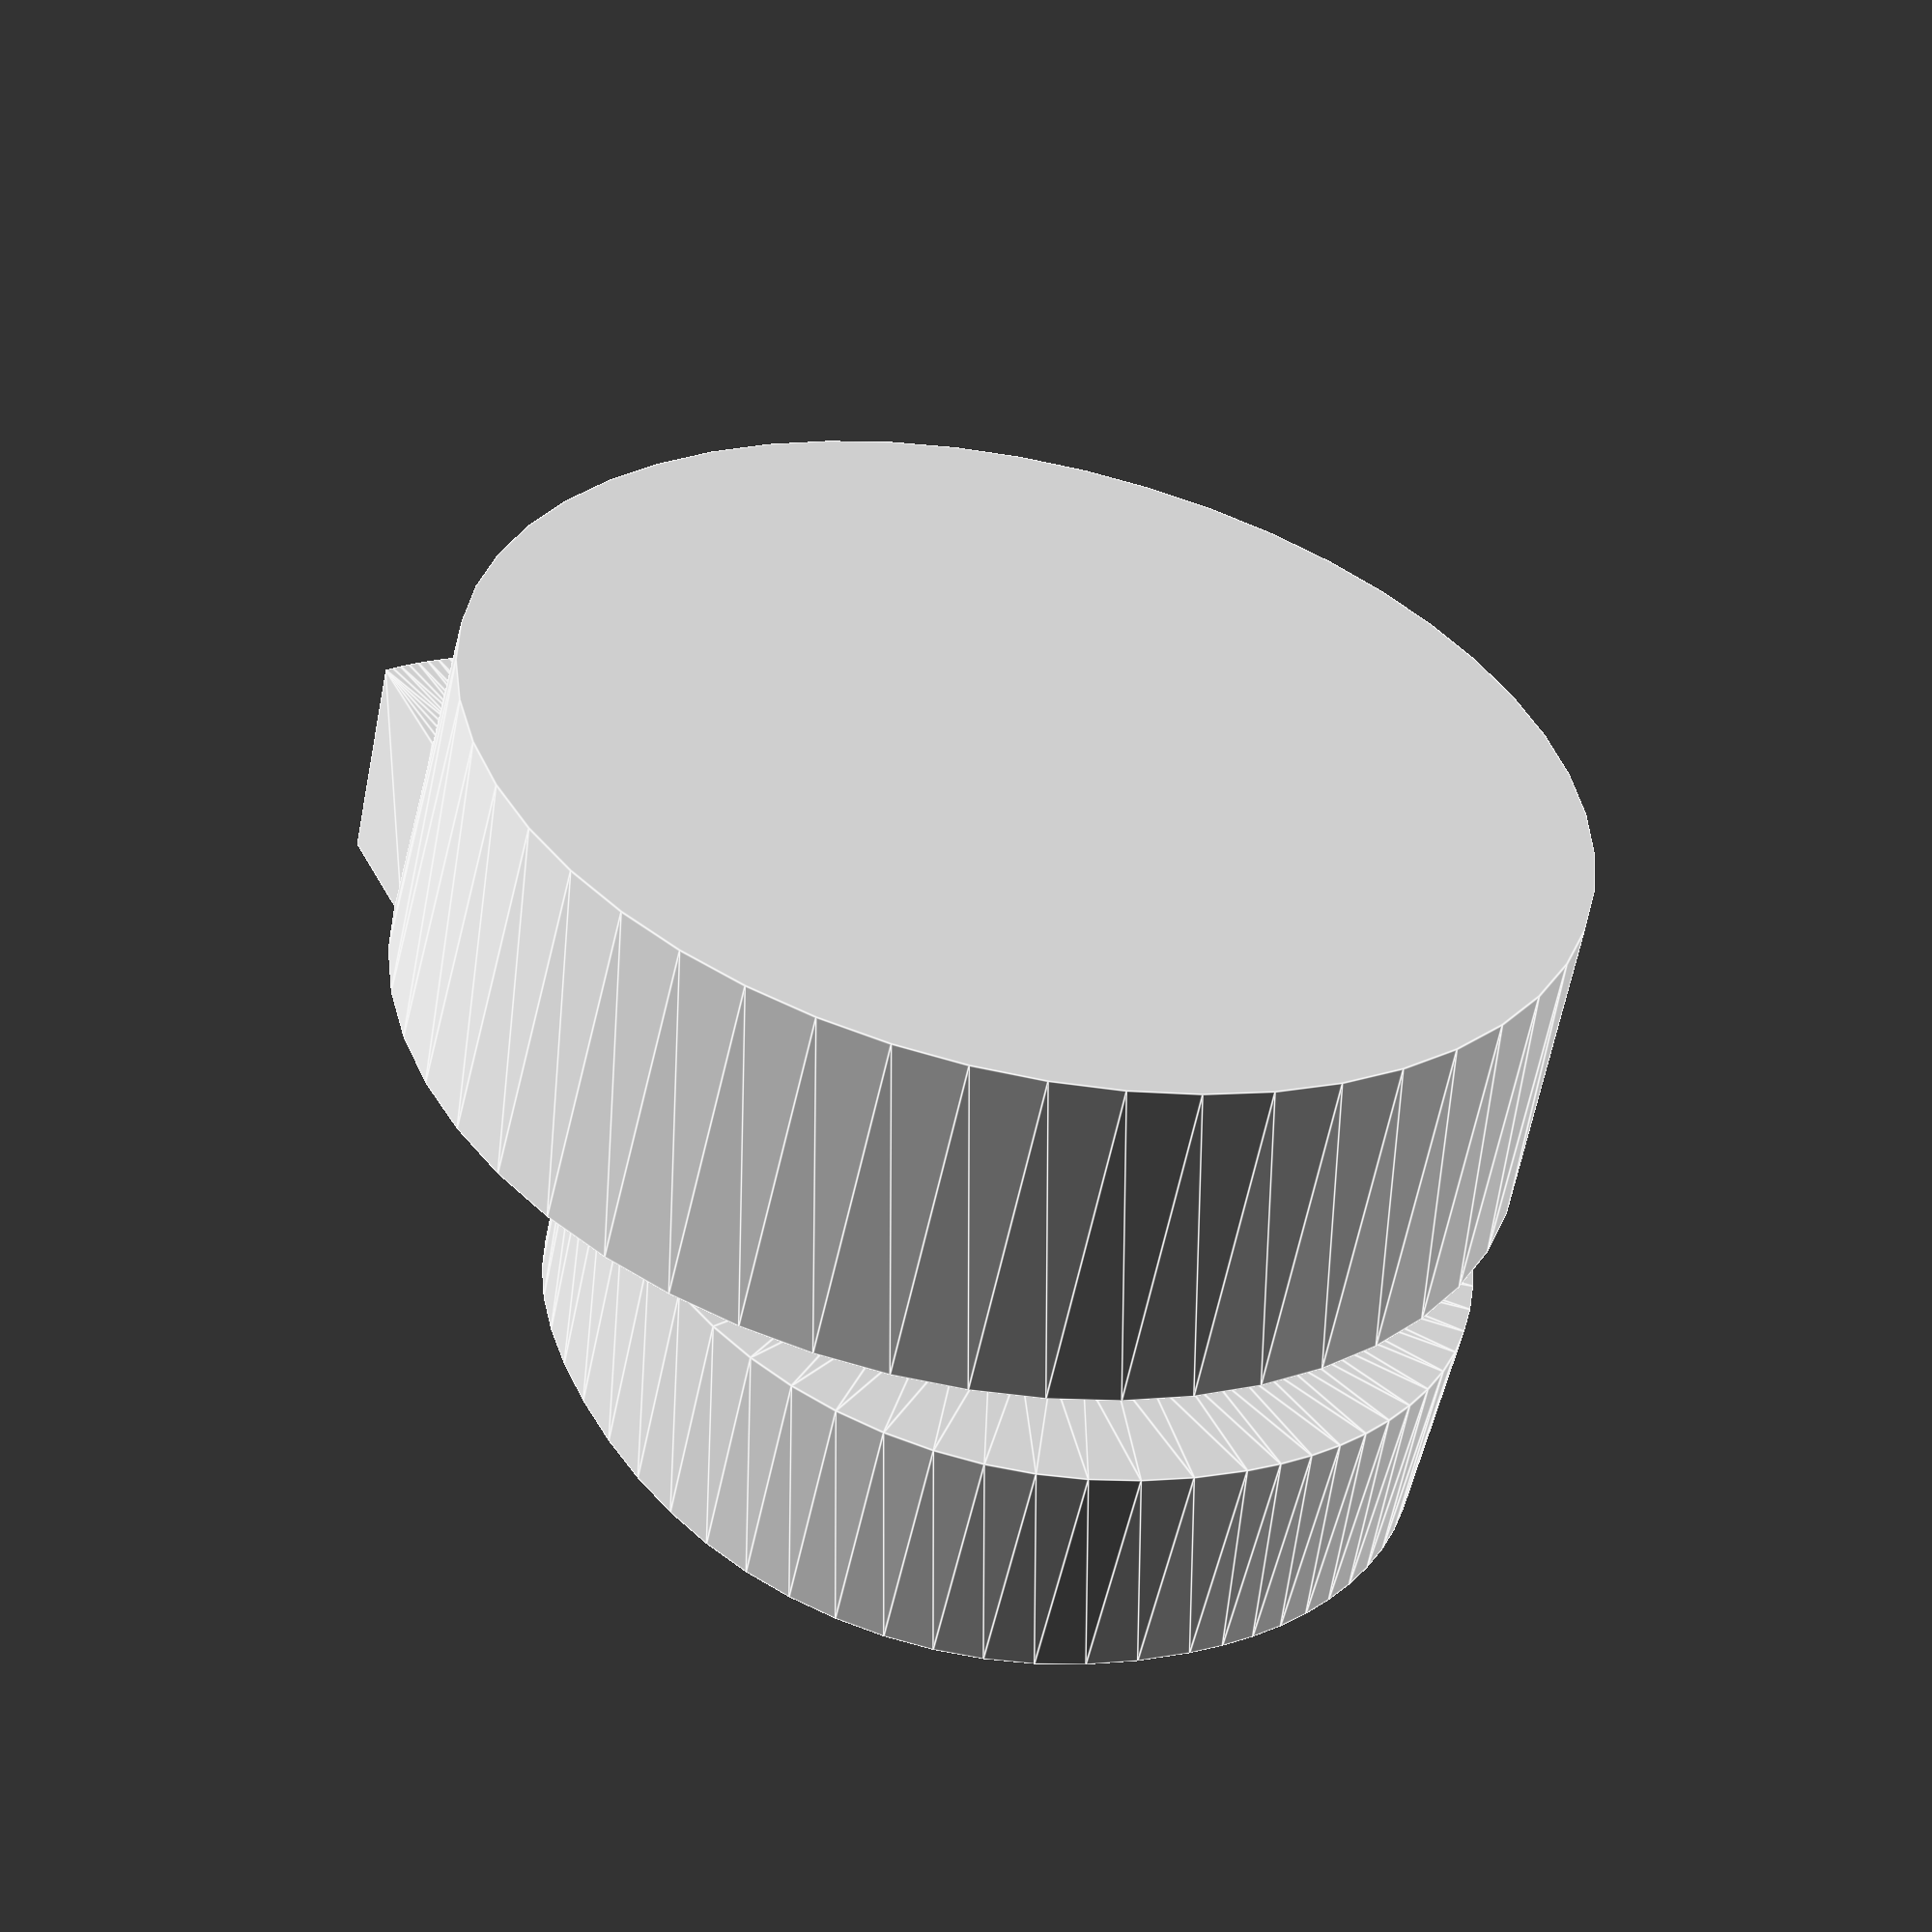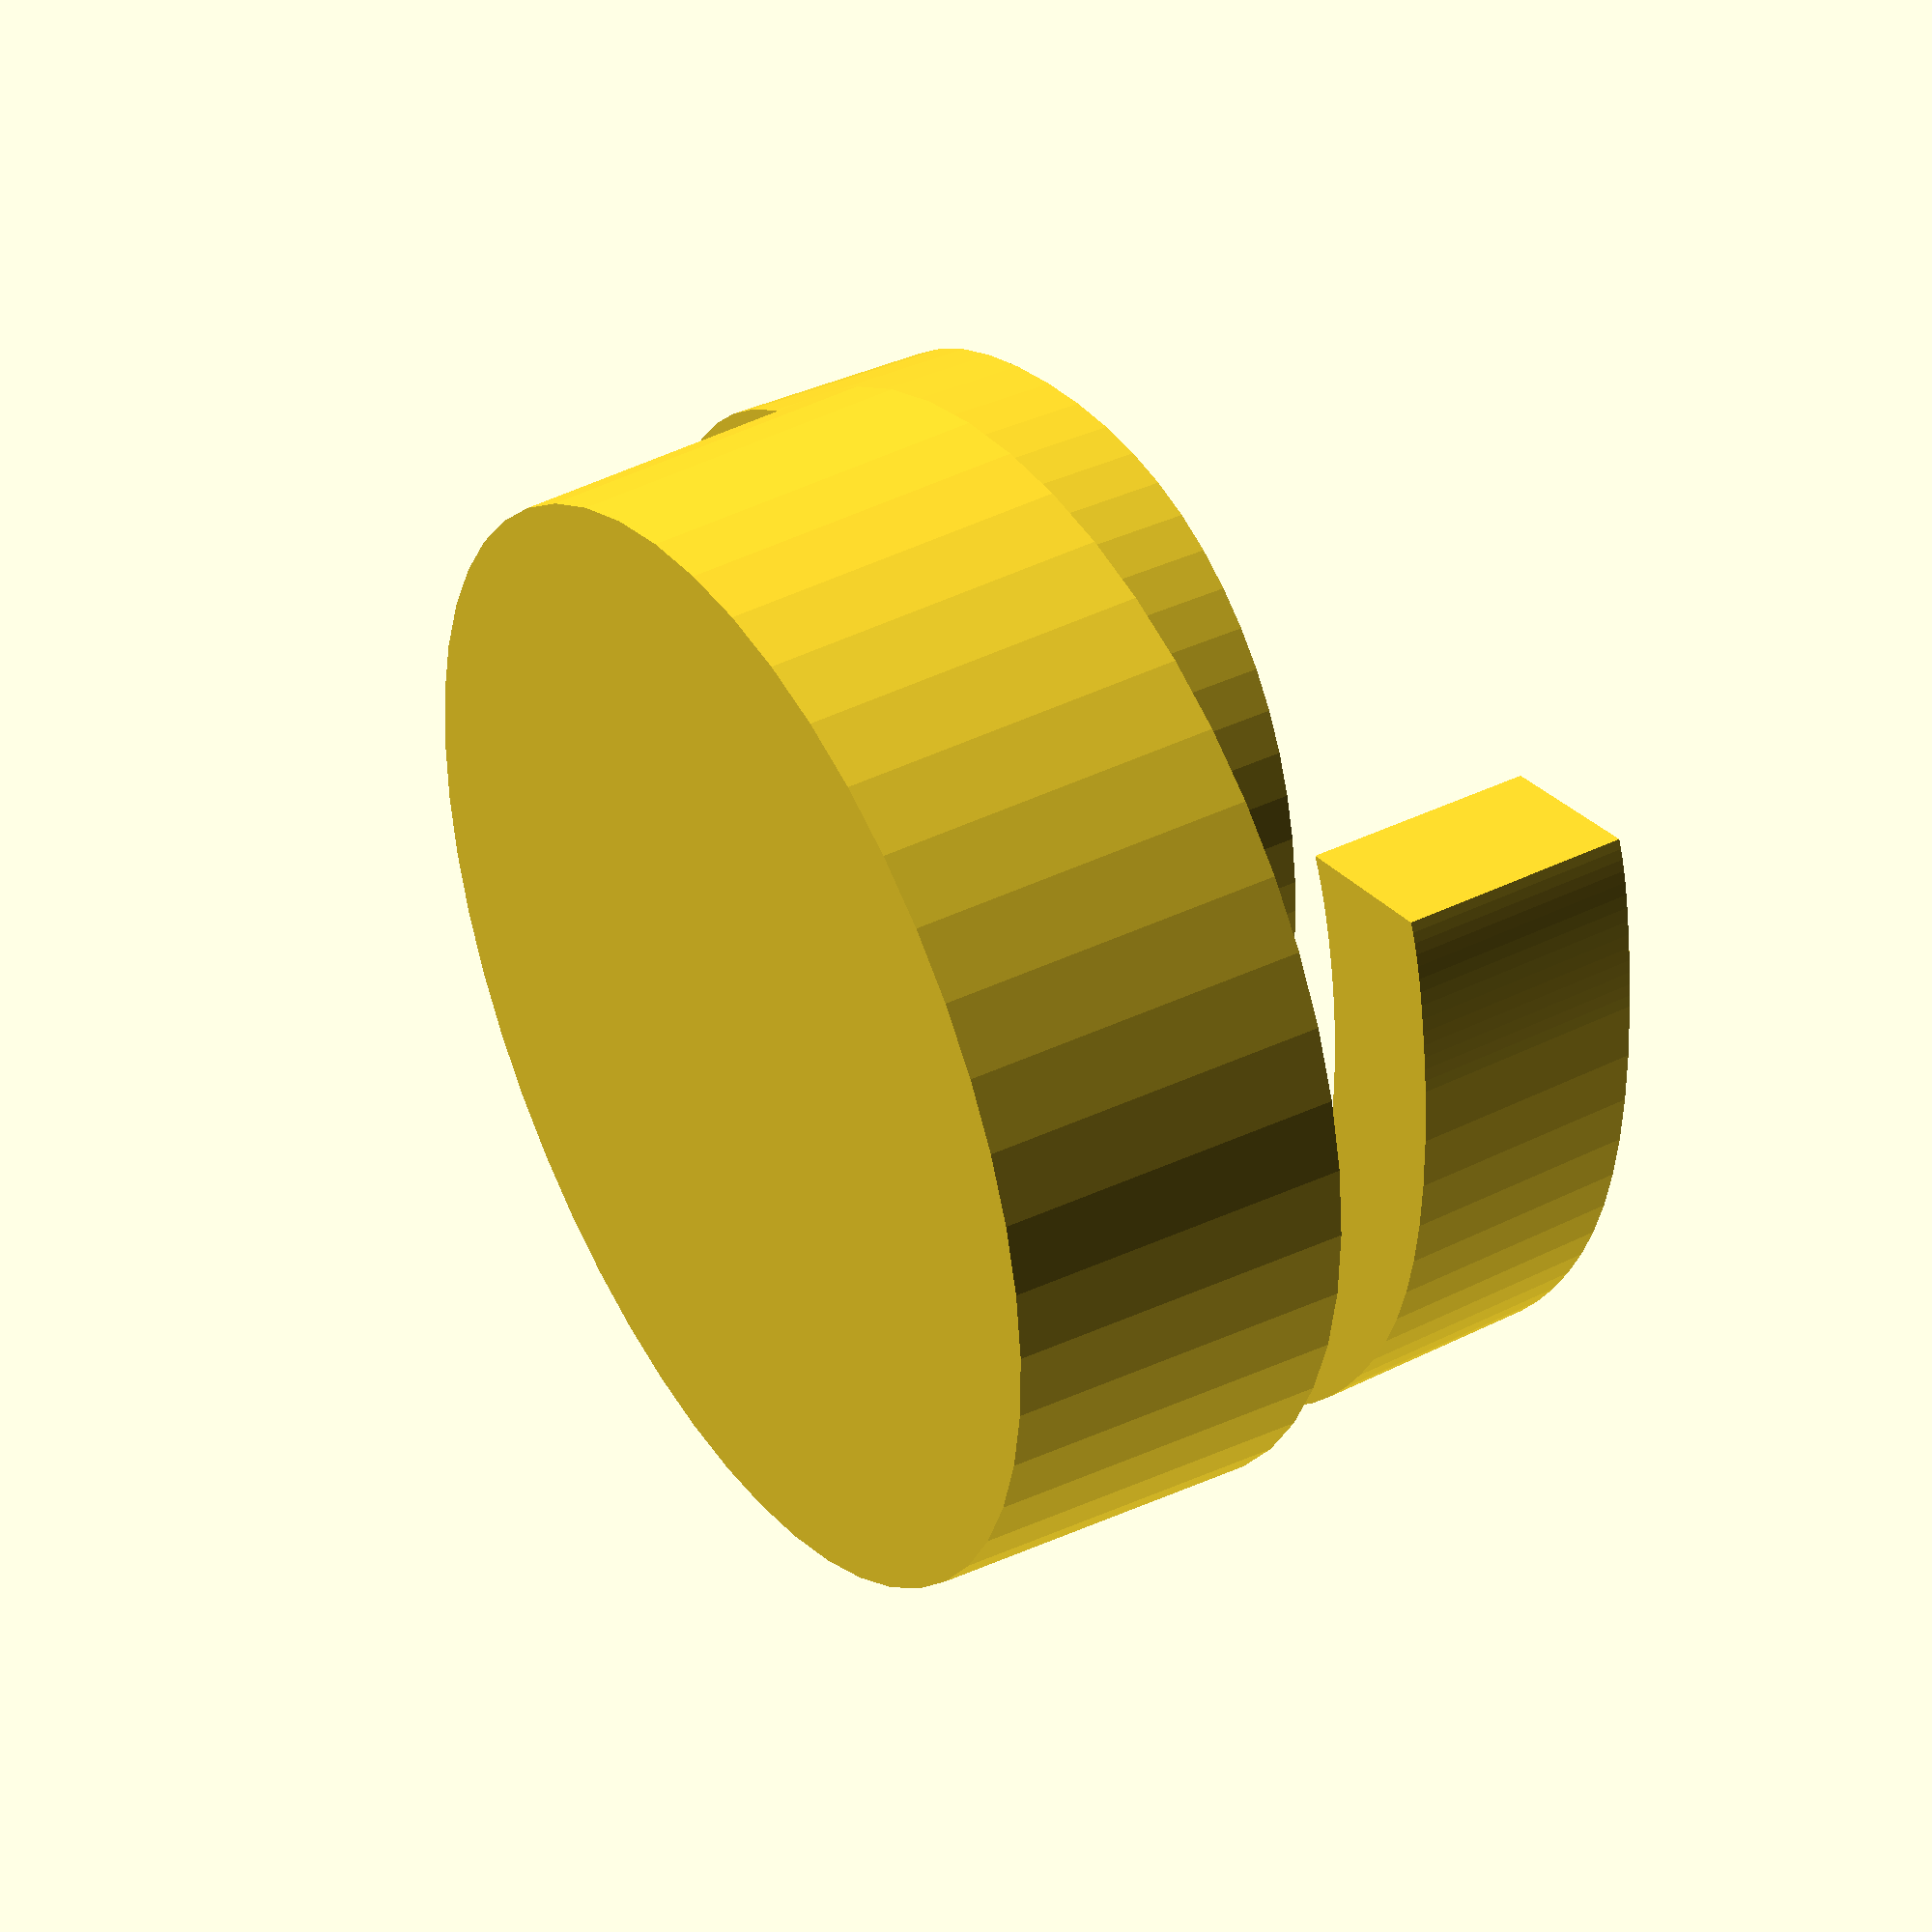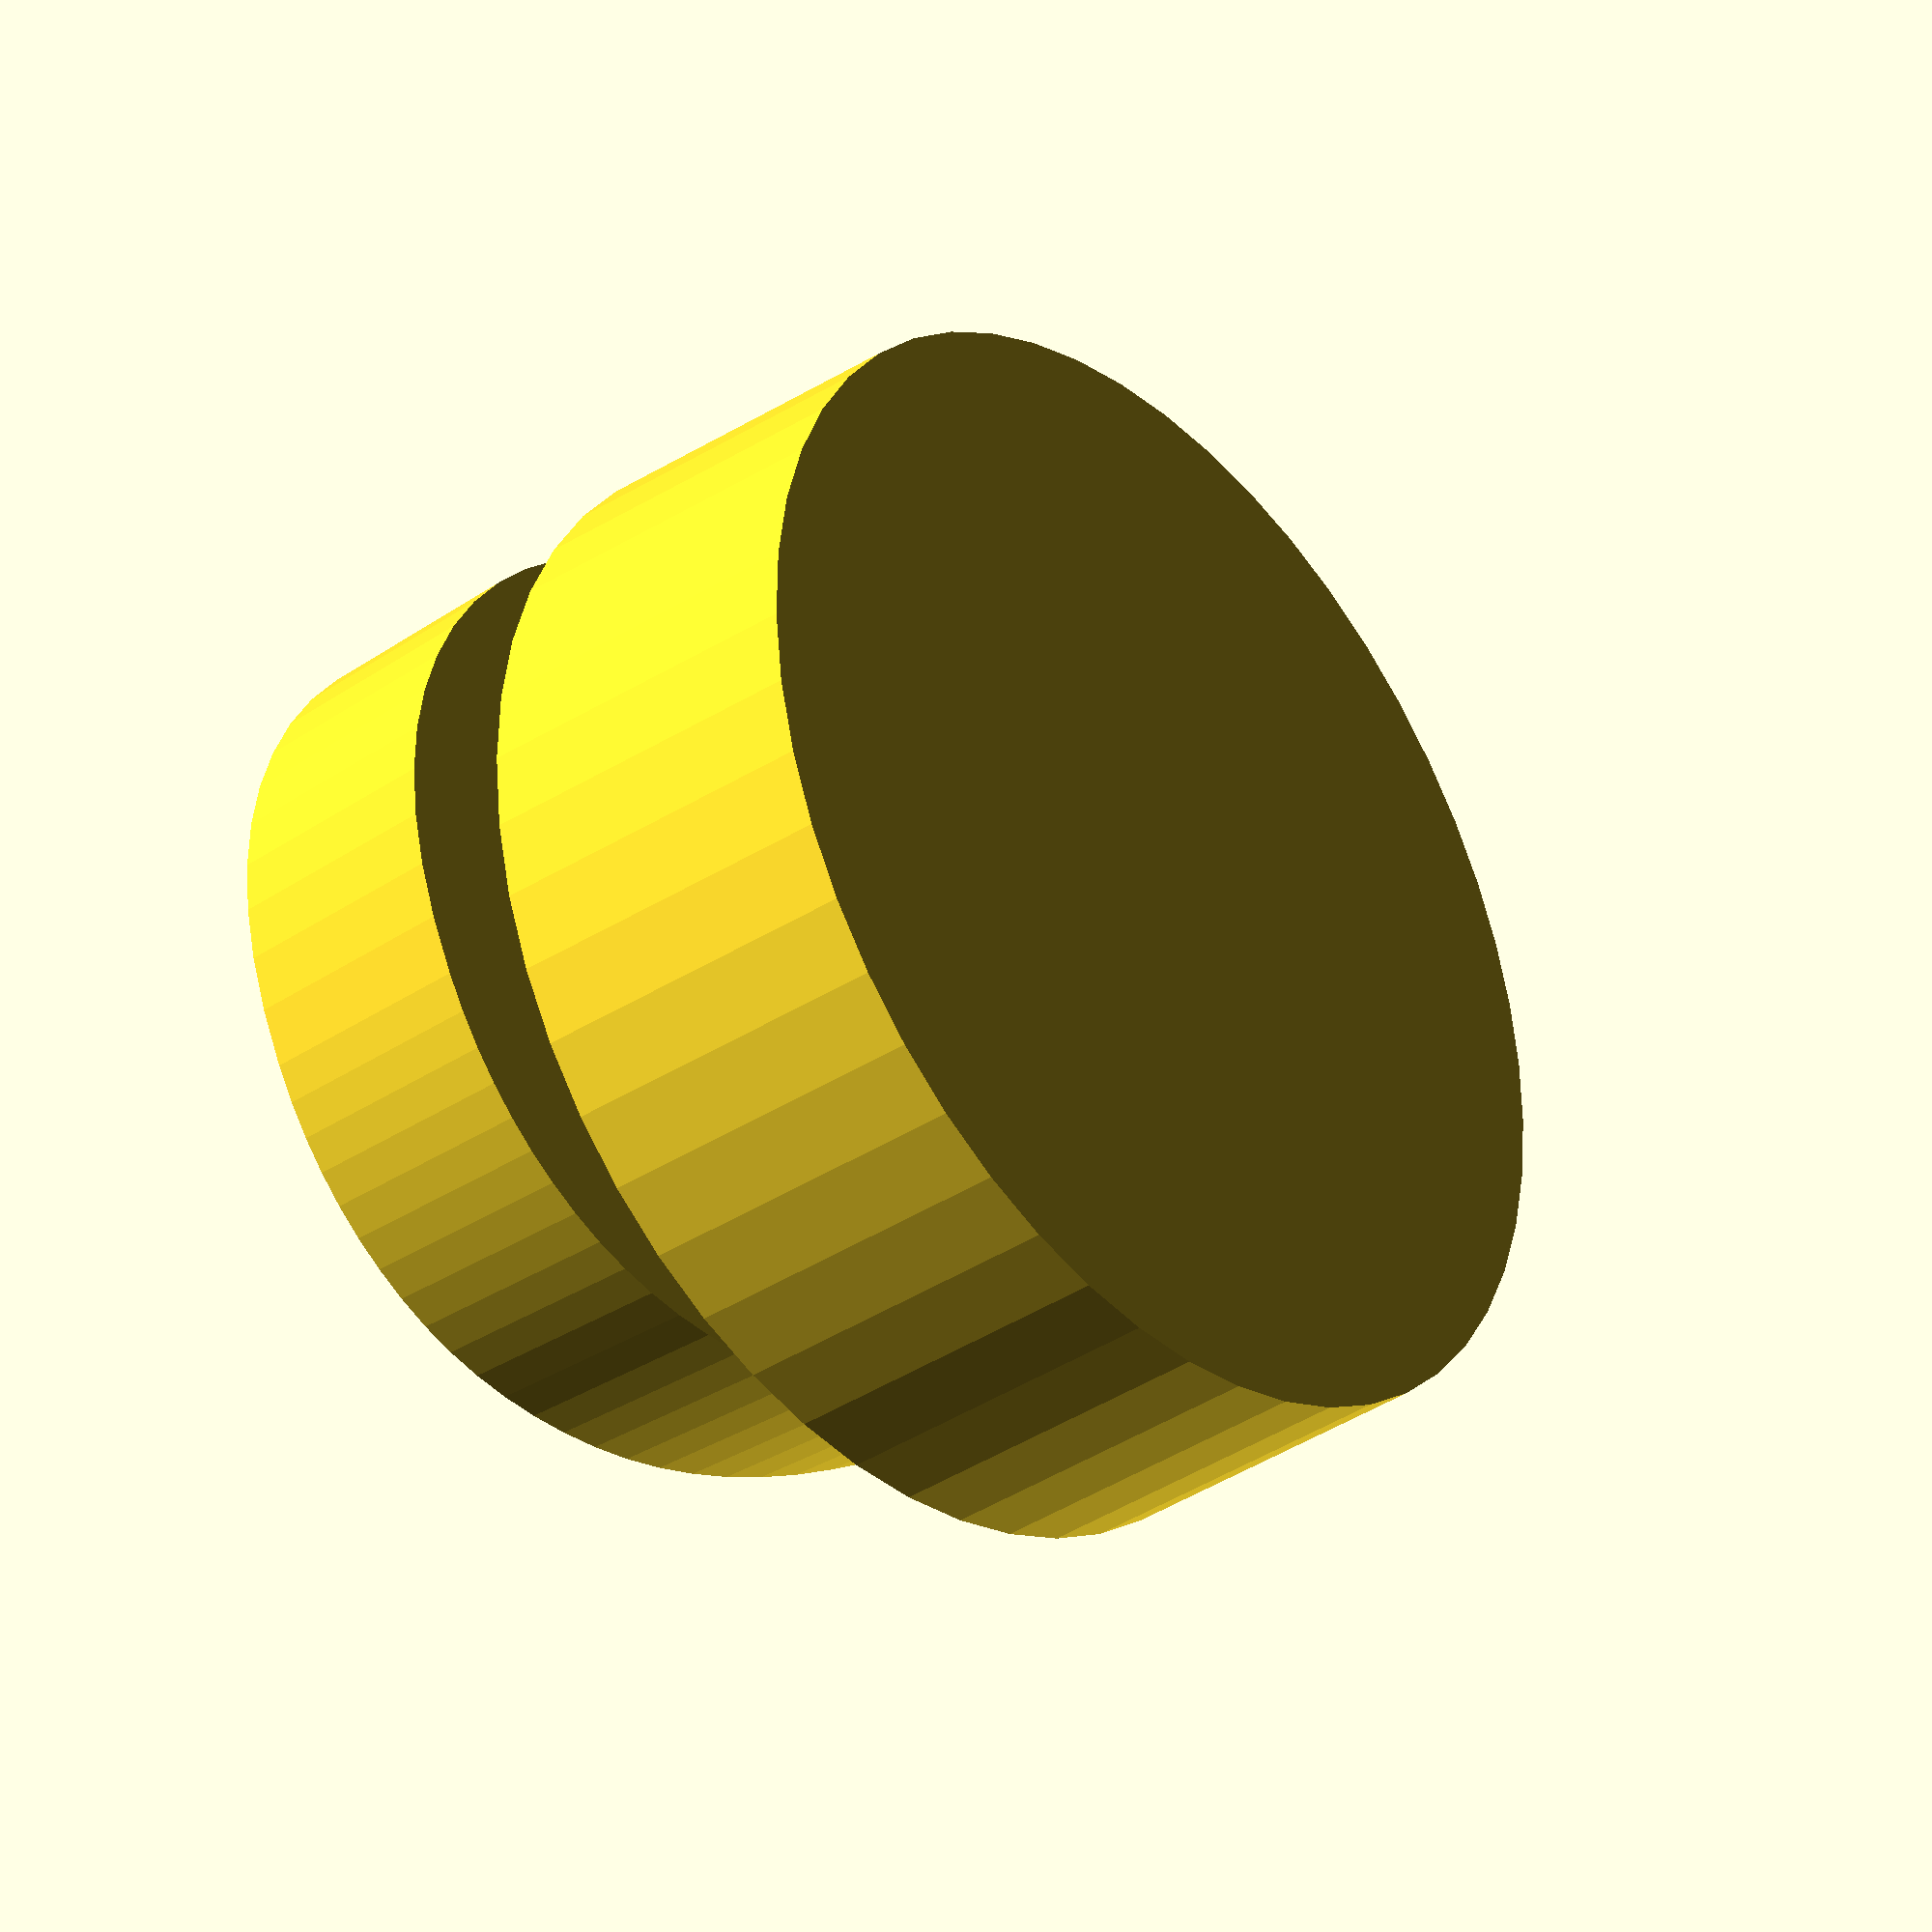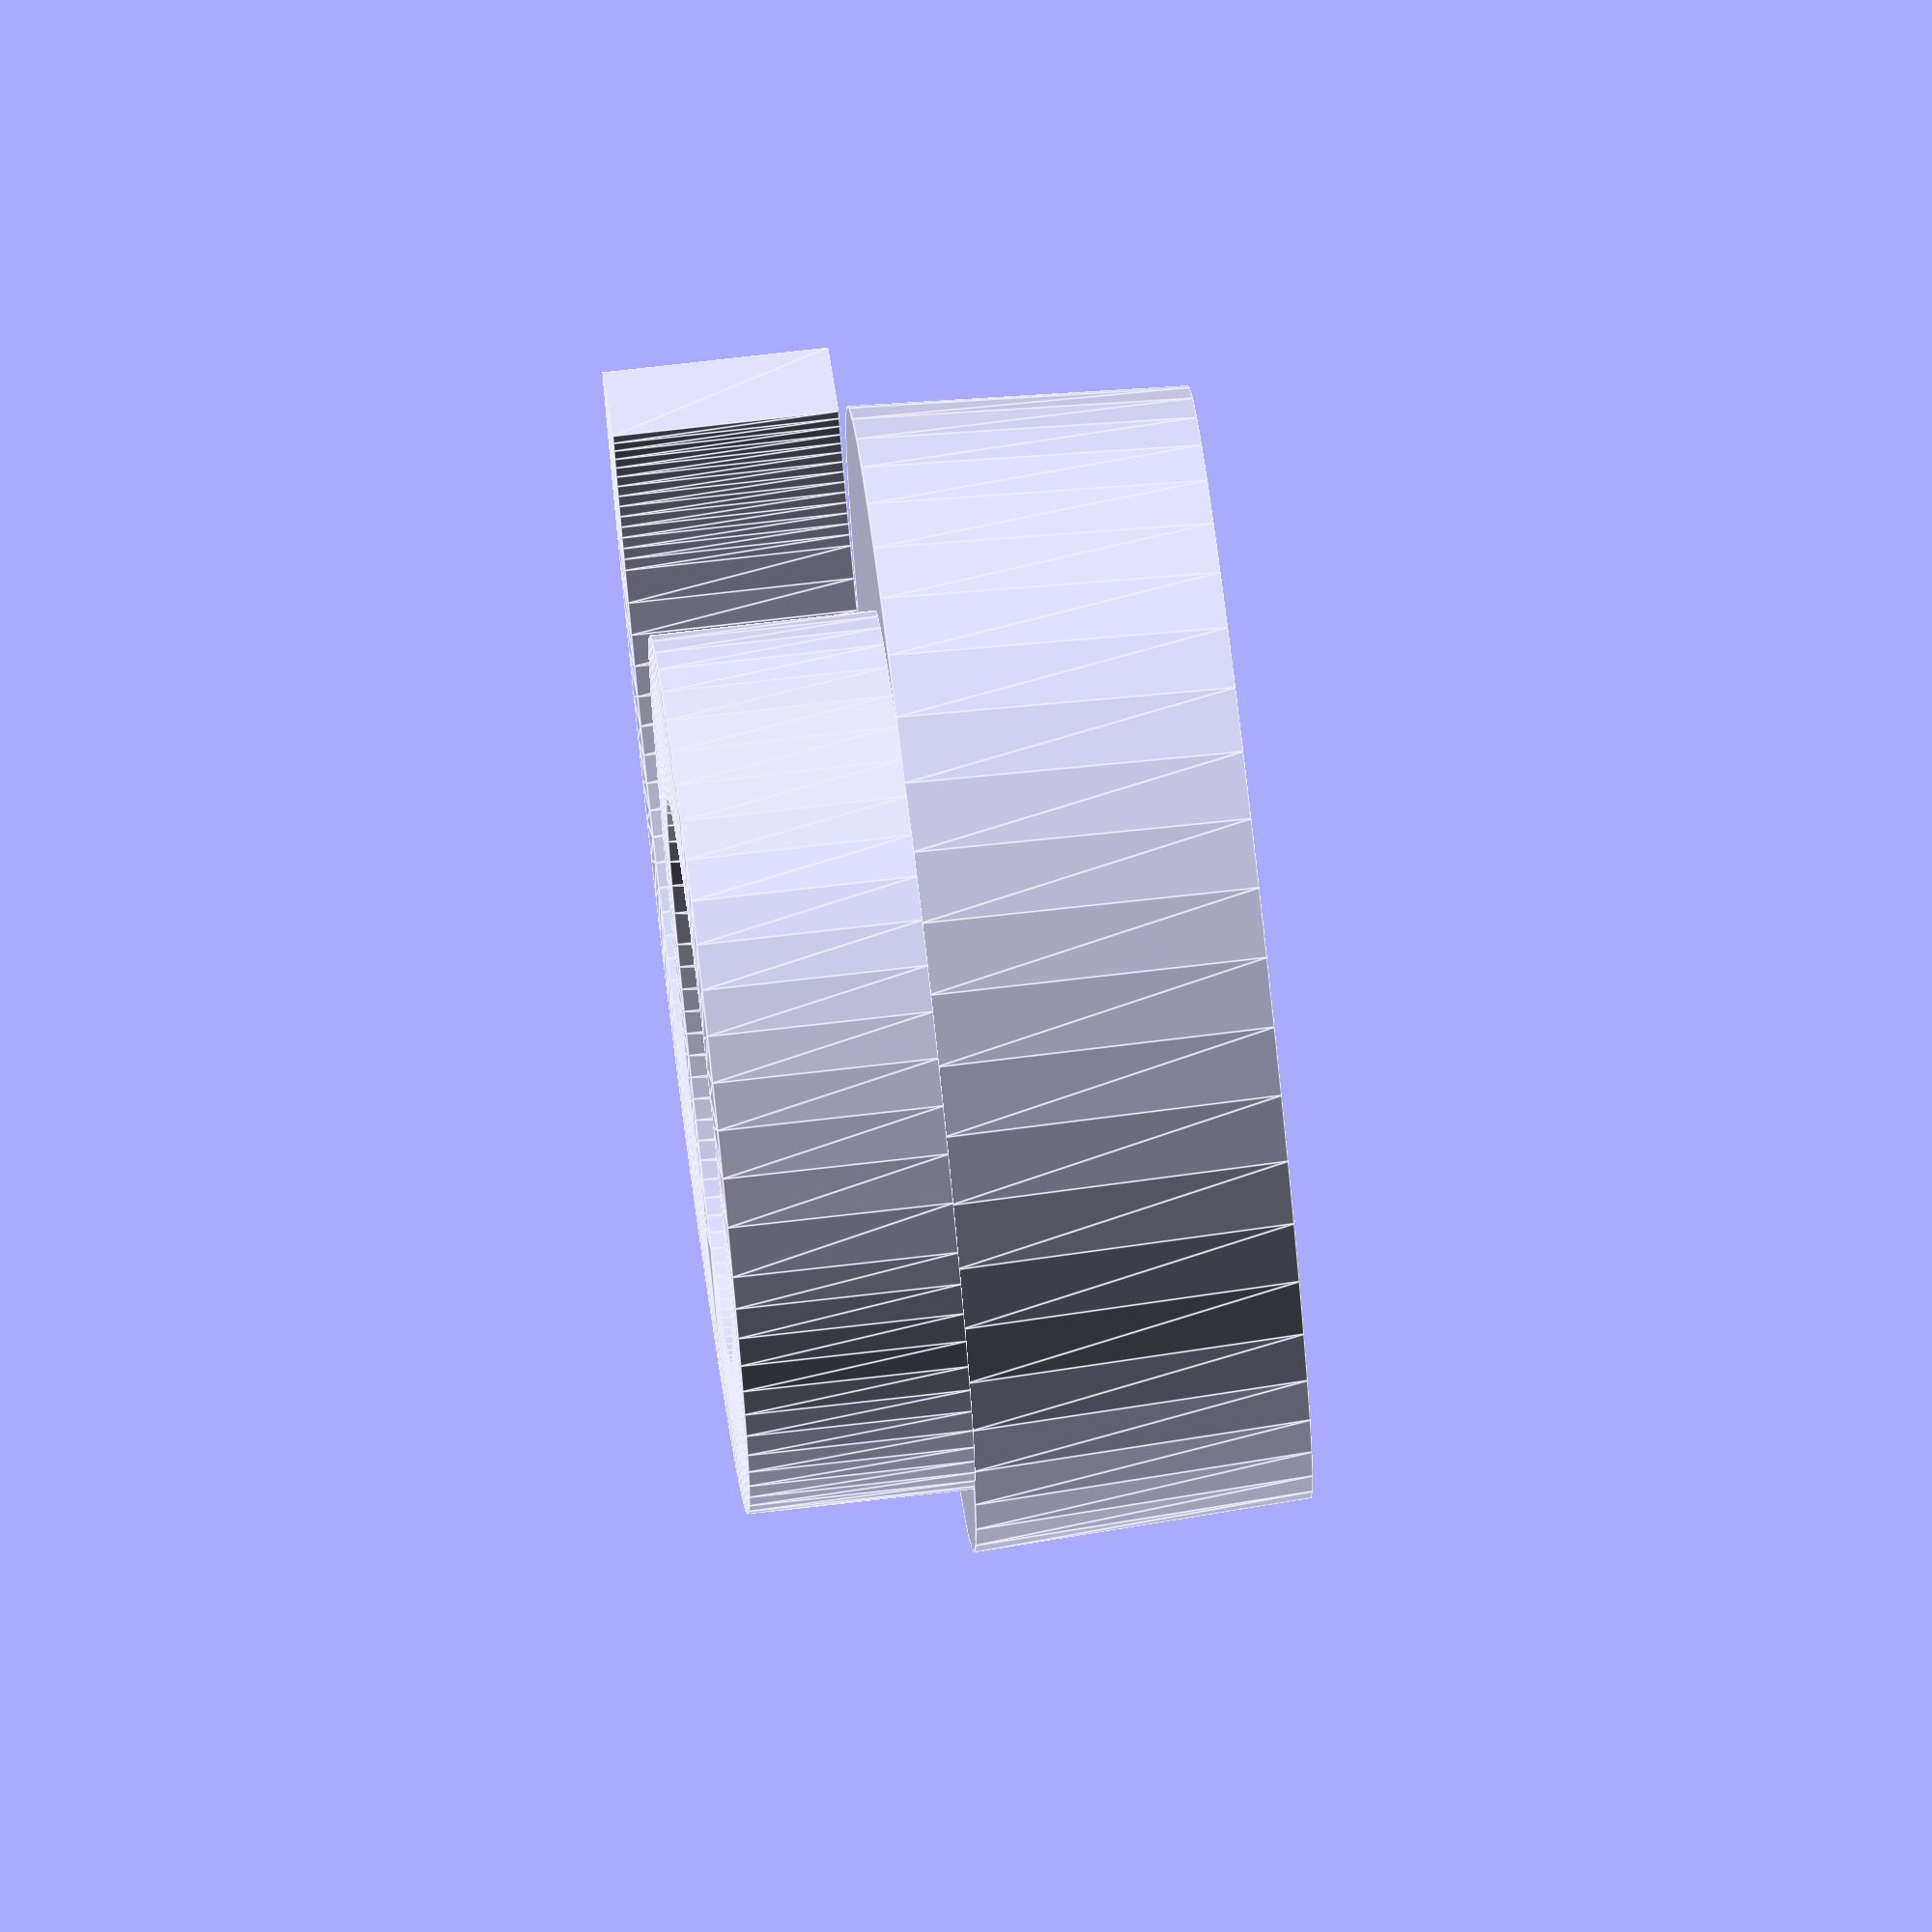
<openscad>
$fn = 50;


difference() {
	union() {
		translate(v = [0, 0, -3.0000000000]) {
			cylinder(h = 3, r1 = 4.9250000000, r2 = 5.0750000000);
		}
		linear_extrude(height = 2) {
			text(font = "Impact", halign = "center", size = 12, text = "6", valign = "center");
		}
	}
	union();
}
</openscad>
<views>
elev=235.3 azim=205.9 roll=11.8 proj=p view=edges
elev=322.0 azim=276.9 roll=237.8 proj=p view=wireframe
elev=214.2 azim=118.5 roll=48.3 proj=p view=solid
elev=104.3 azim=41.2 roll=96.5 proj=o view=edges
</views>
